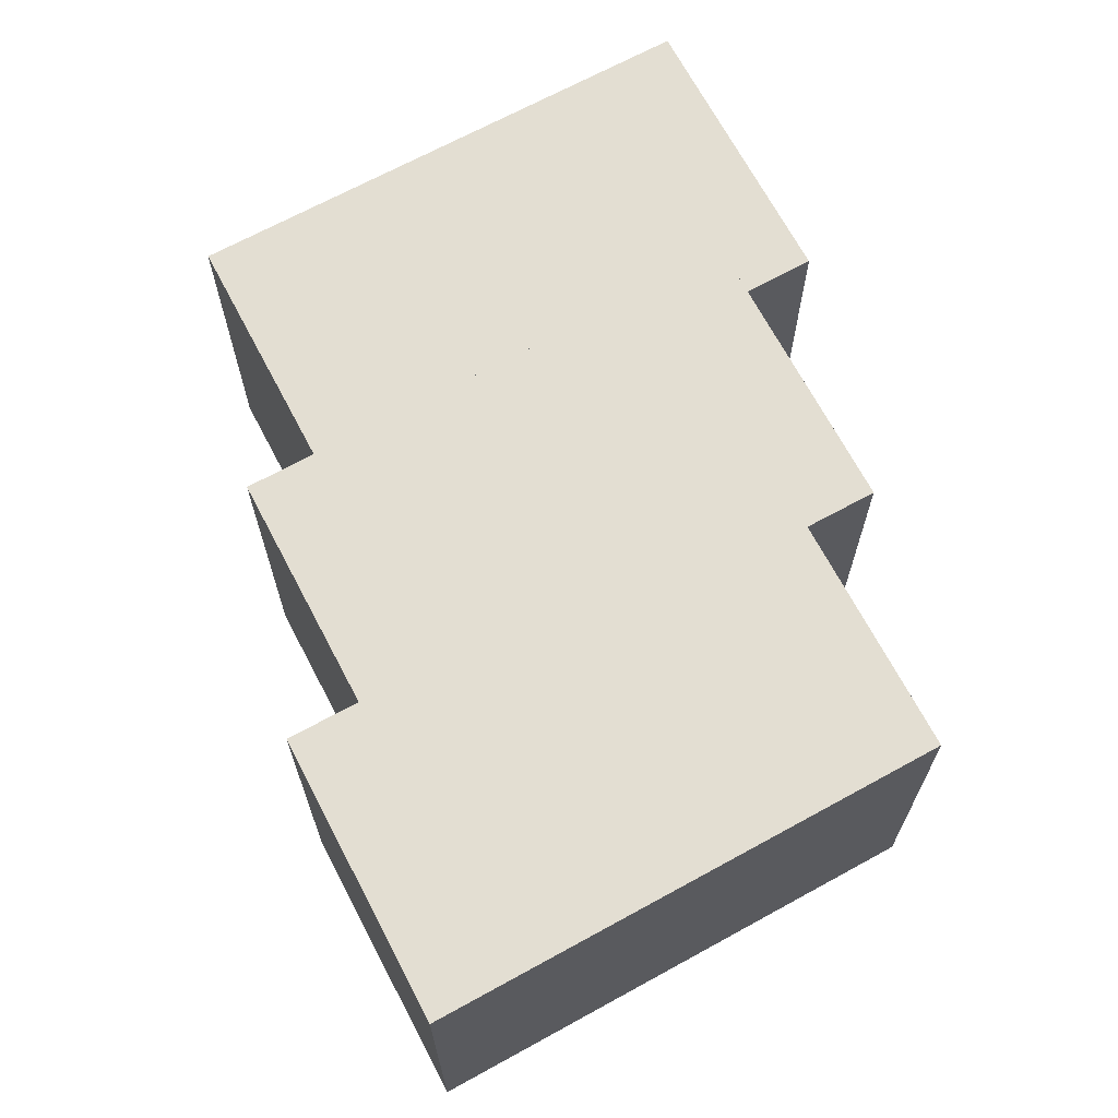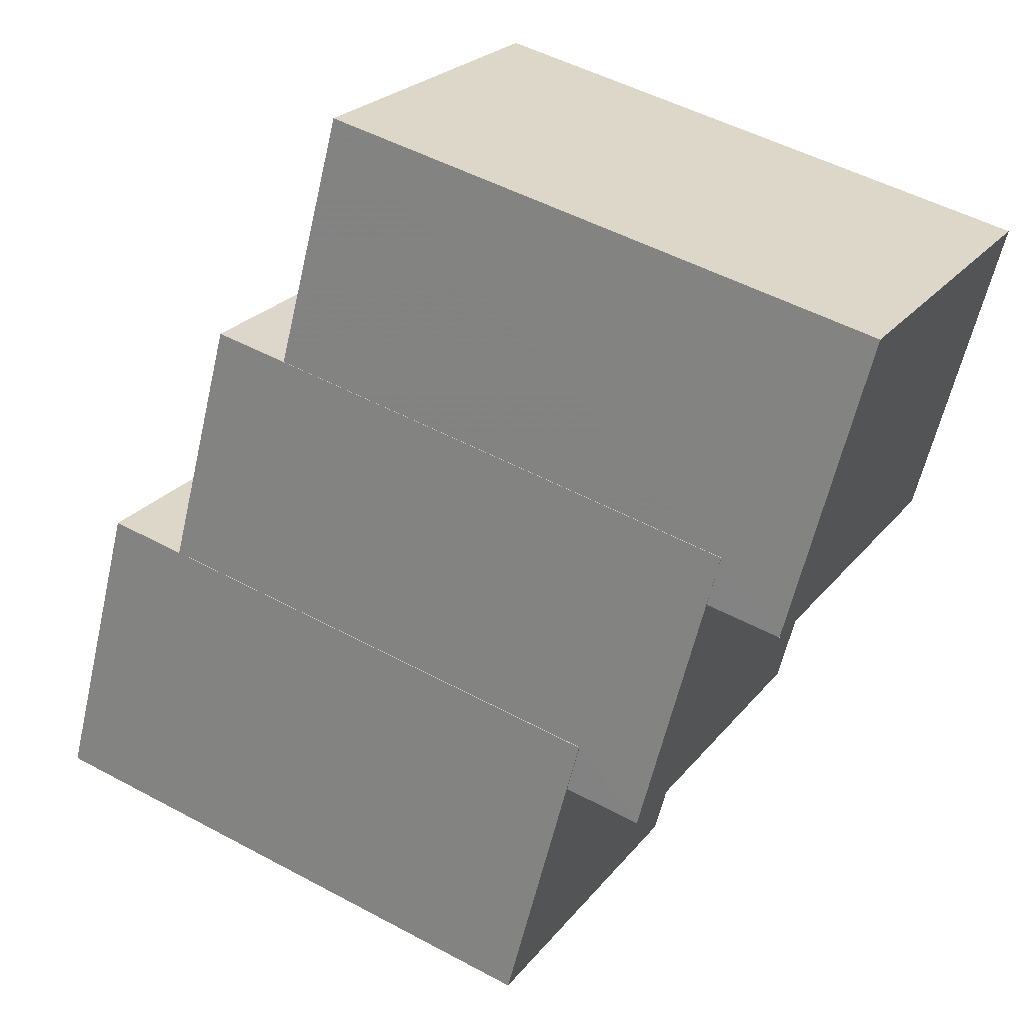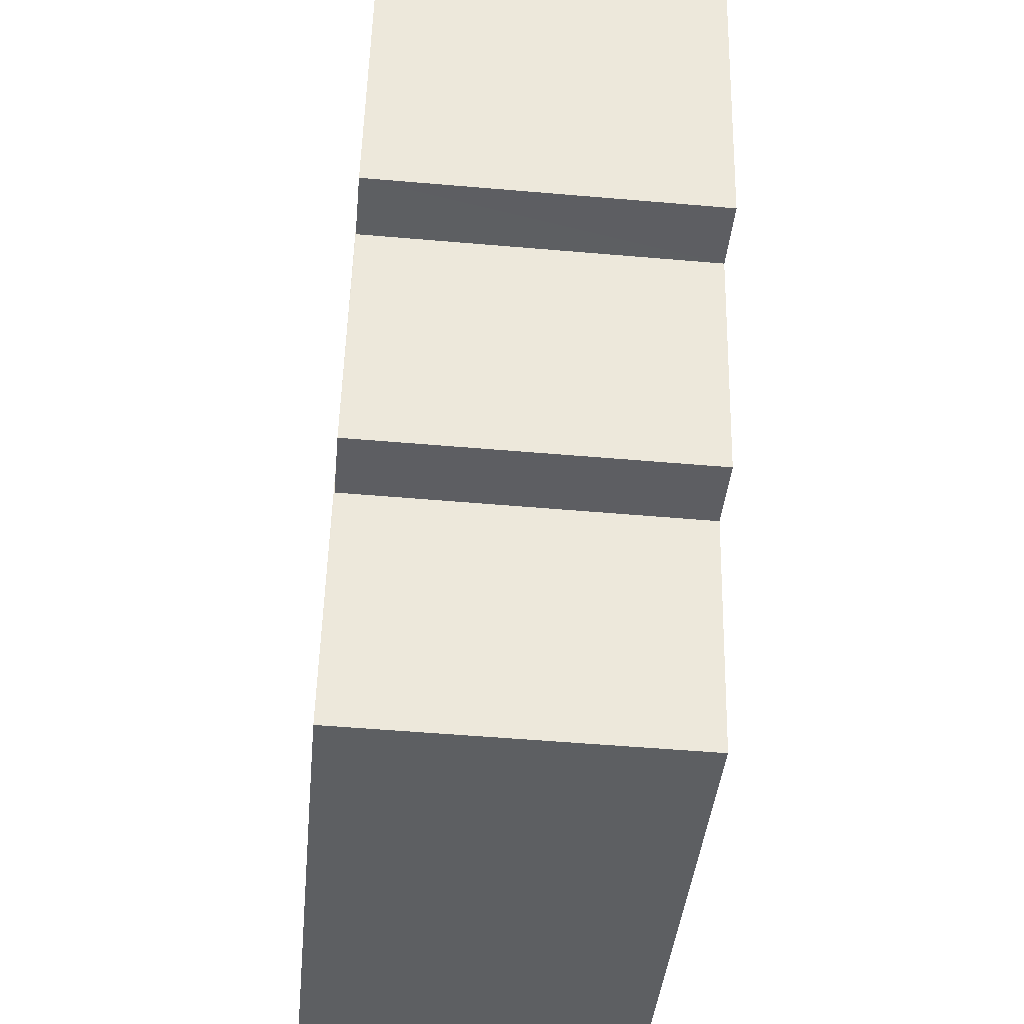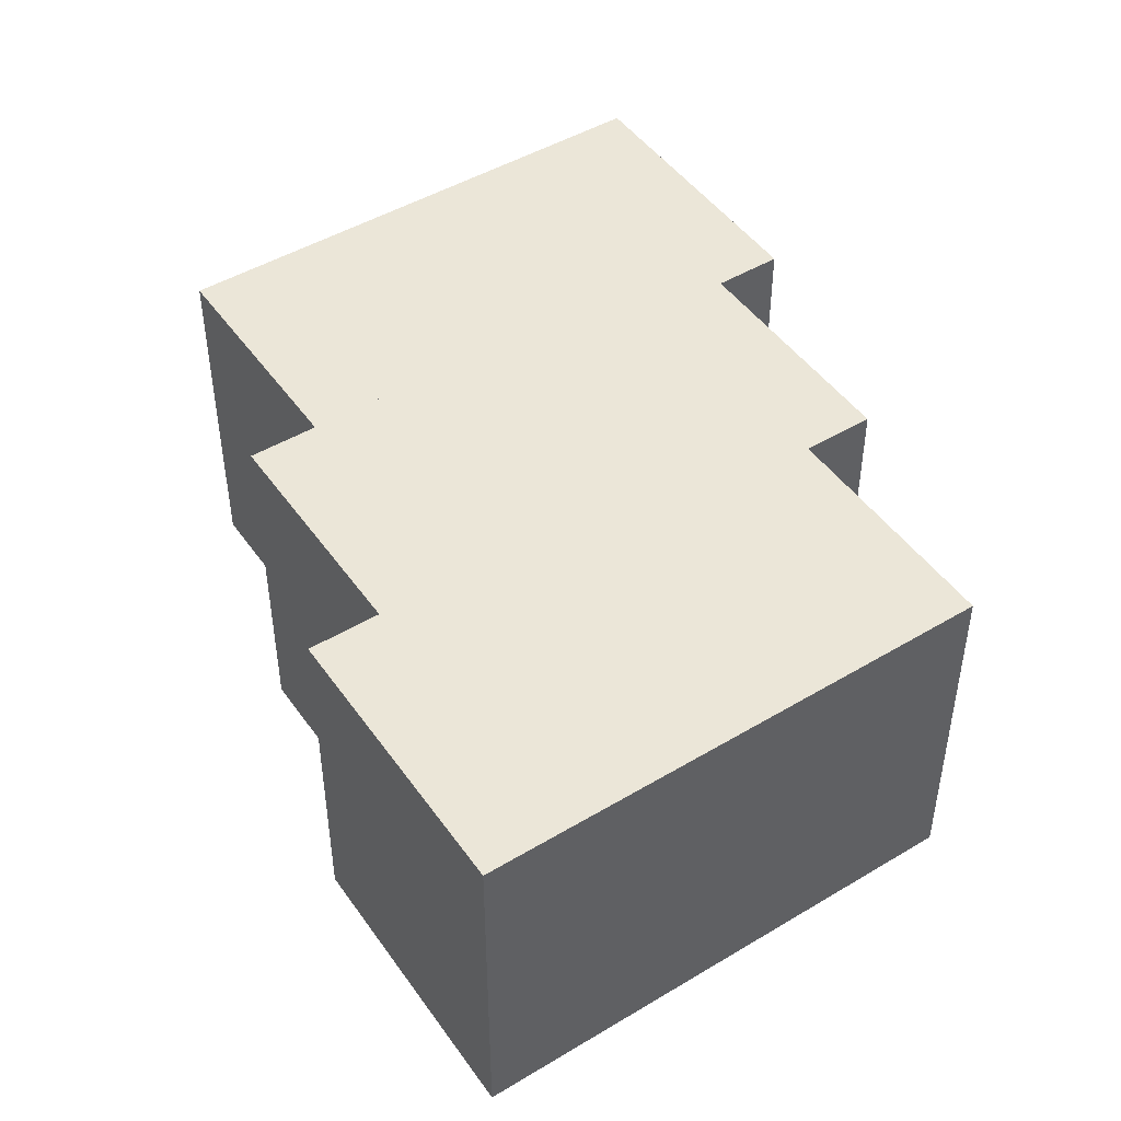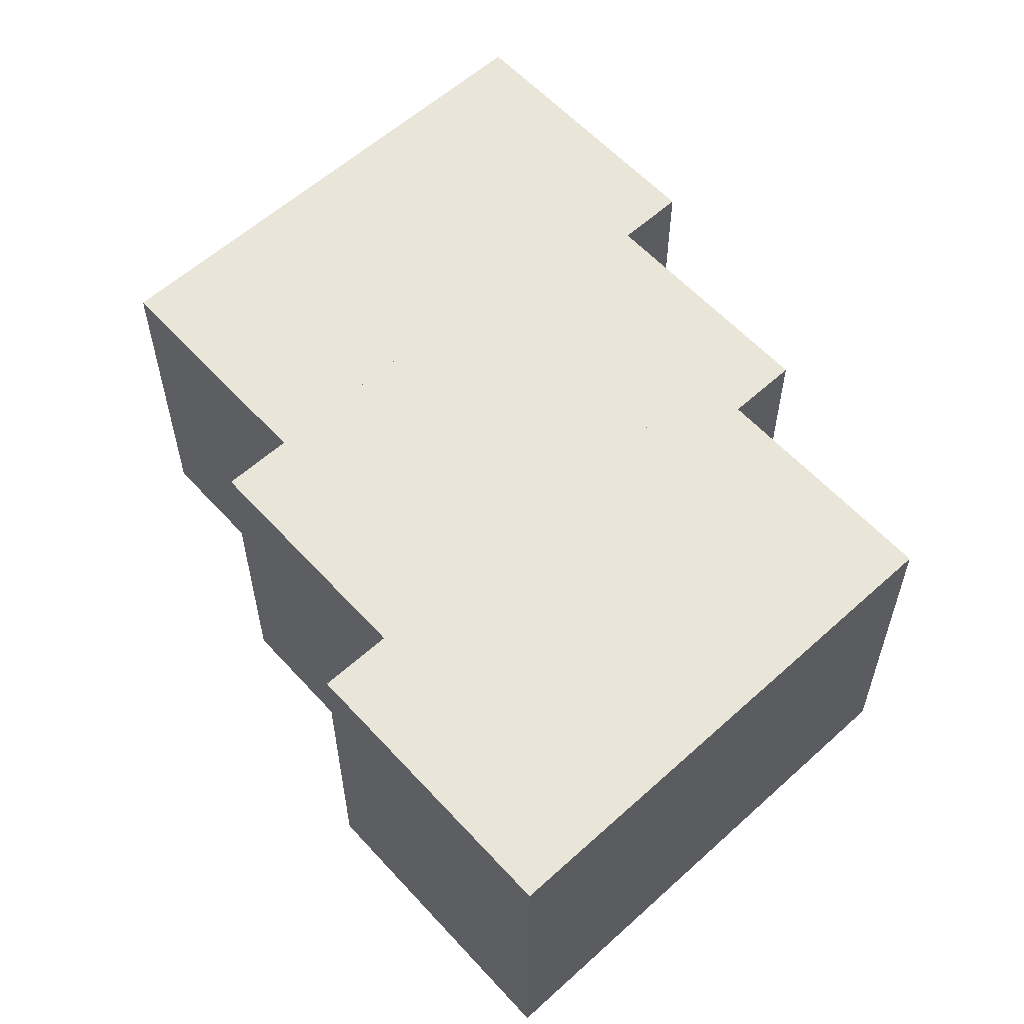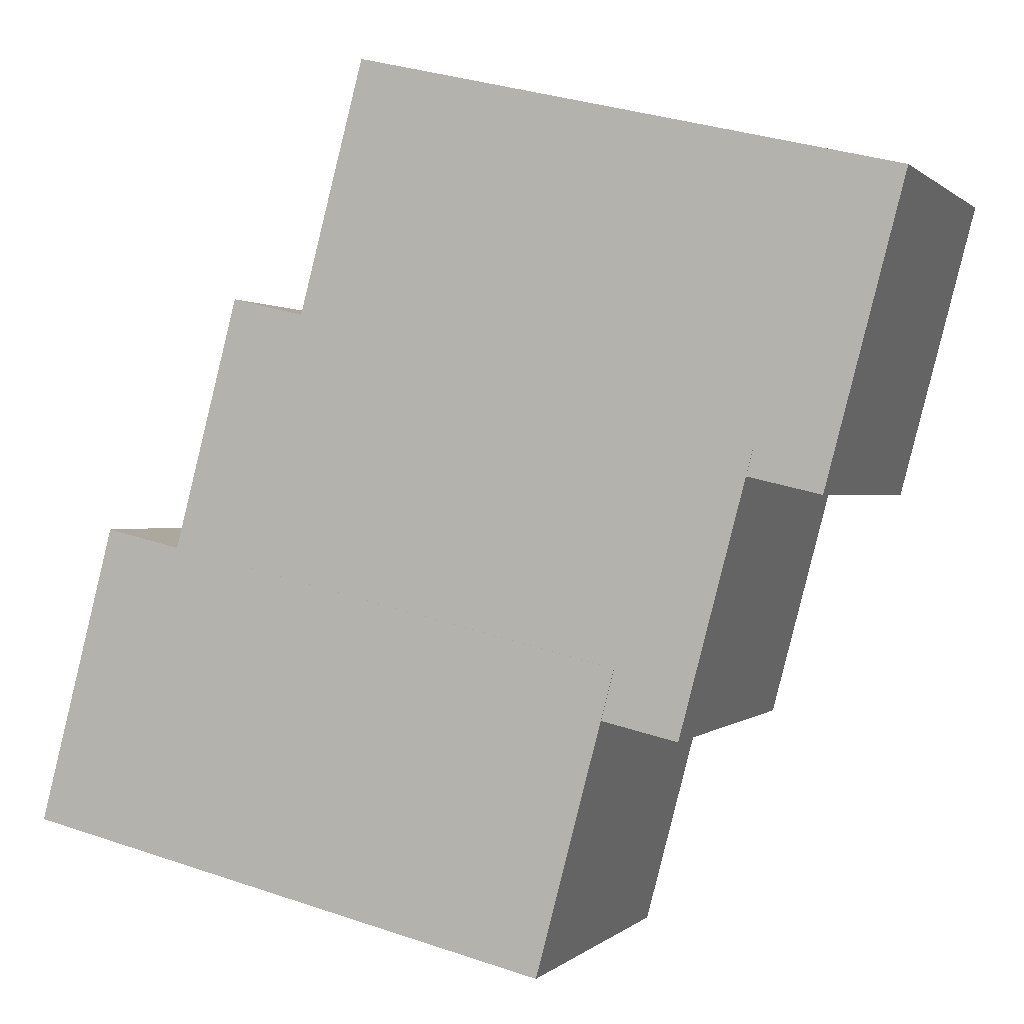
<metadata>
{"format":"obj","ext":"obj","renderer":"f3d","projection":"perspective","resolution":1024,"background":"white","views":[{"elev":67.6,"azim":-42.3,"up":"+Z"},{"elev":23.2,"azim":27.8,"up":"+Y"},{"elev":-52.7,"azim":84.7,"up":"+Y"},{"elev":46.5,"azim":-47.8,"up":"+Z"},{"elev":58.4,"azim":-56.5,"up":"+Z"},{"elev":0.4,"azim":20.2,"up":"+Y"}]}
</metadata>
<code>
v -1.276e+04 -3.374e+04 36.12
v -1.275e+04 -3.374e+04 36.12
v -1.276e+04 -3.374e+04 36.12
v -1.276e+04 -3.374e+04 36.12
v -1.276e+04 -3.374e+04 36.12
v -1.276e+04 -3.375e+04 36.12
v -1.275e+04 -3.374e+04 36.12
v -1.276e+04 -3.374e+04 36.12
v -1.276e+04 -3.374e+04 36.12
v -1.276e+04 -3.375e+04 36.12
v -1.276e+04 -3.374e+04 36.12
v -1.276e+04 -3.375e+04 36.12
v -1.276e+04 -3.374e+04 40.35
v -1.275e+04 -3.374e+04 40.35
v -1.275e+04 -3.374e+04 40.35
v -1.276e+04 -3.374e+04 40.35
v -1.276e+04 -3.374e+04 40.35
v -1.275e+04 -3.374e+04 40.35
v -1.276e+04 -3.374e+04 40.36
v -1.276e+04 -3.374e+04 40.36
v -1.276e+04 -3.374e+04 40.35
v -1.275e+04 -3.374e+04 40.35
v -1.276e+04 -3.375e+04 40.35
v -1.276e+04 -3.374e+04 40.35
v -1.276e+04 -3.374e+04 40.37
v -1.276e+04 -3.375e+04 40.37
v -1.276e+04 -3.375e+04 40.36
v -1.276e+04 -3.374e+04 40.36
f 1 2 3
f 4 5 6
f 2 7 3
f 8 1 3
f 5 9 8
f 10 6 5
f 11 3 12
f 11 10 5
f 8 3 11
f 8 11 5
f 13 14 15
f 16 15 17
f 17 15 18
f 15 14 18
f 19 20 21
f 19 21 22
f 21 23 22
f 21 24 23
f 25 26 27
f 28 25 27
f 14 7 2
f 18 14 2
f 3 7 14
f 13 3 14
f 16 17 1
f 8 16 1
f 18 2 1
f 17 18 1
f 15 22 13
f 3 13 12
f 12 13 23
f 13 22 23
f 11 12 23
f 24 11 23
f 20 19 9
f 5 20 9
f 22 16 19
f 19 16 9
f 22 15 16
f 9 16 8
f 21 28 24
f 11 24 10
f 10 24 27
f 24 28 27
f 27 6 10
f 27 26 6
f 26 4 6
f 26 25 4
f 28 20 25
f 25 20 4
f 28 21 20
f 4 20 5

</code>
